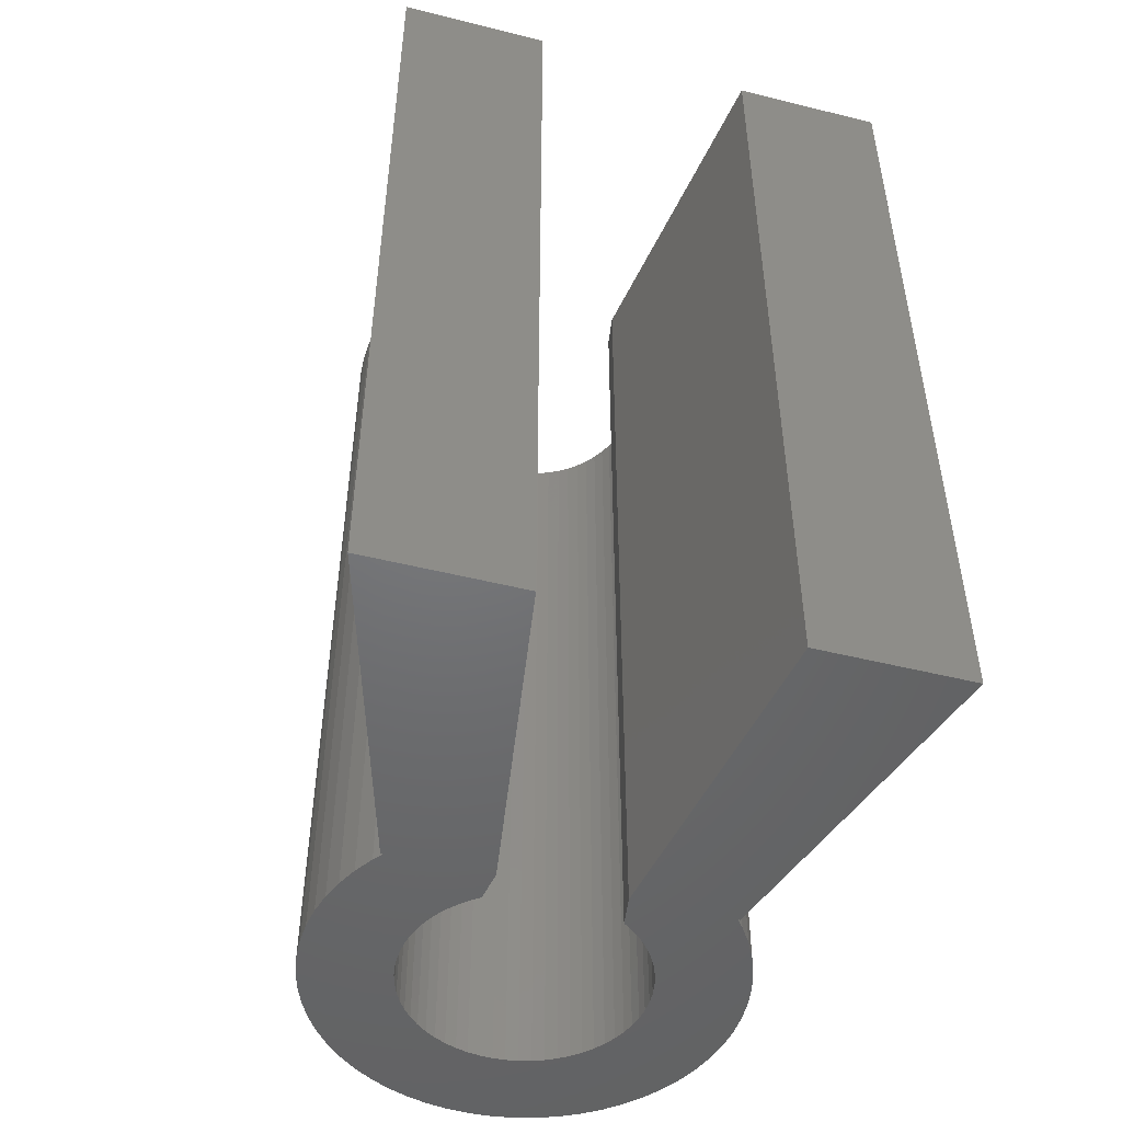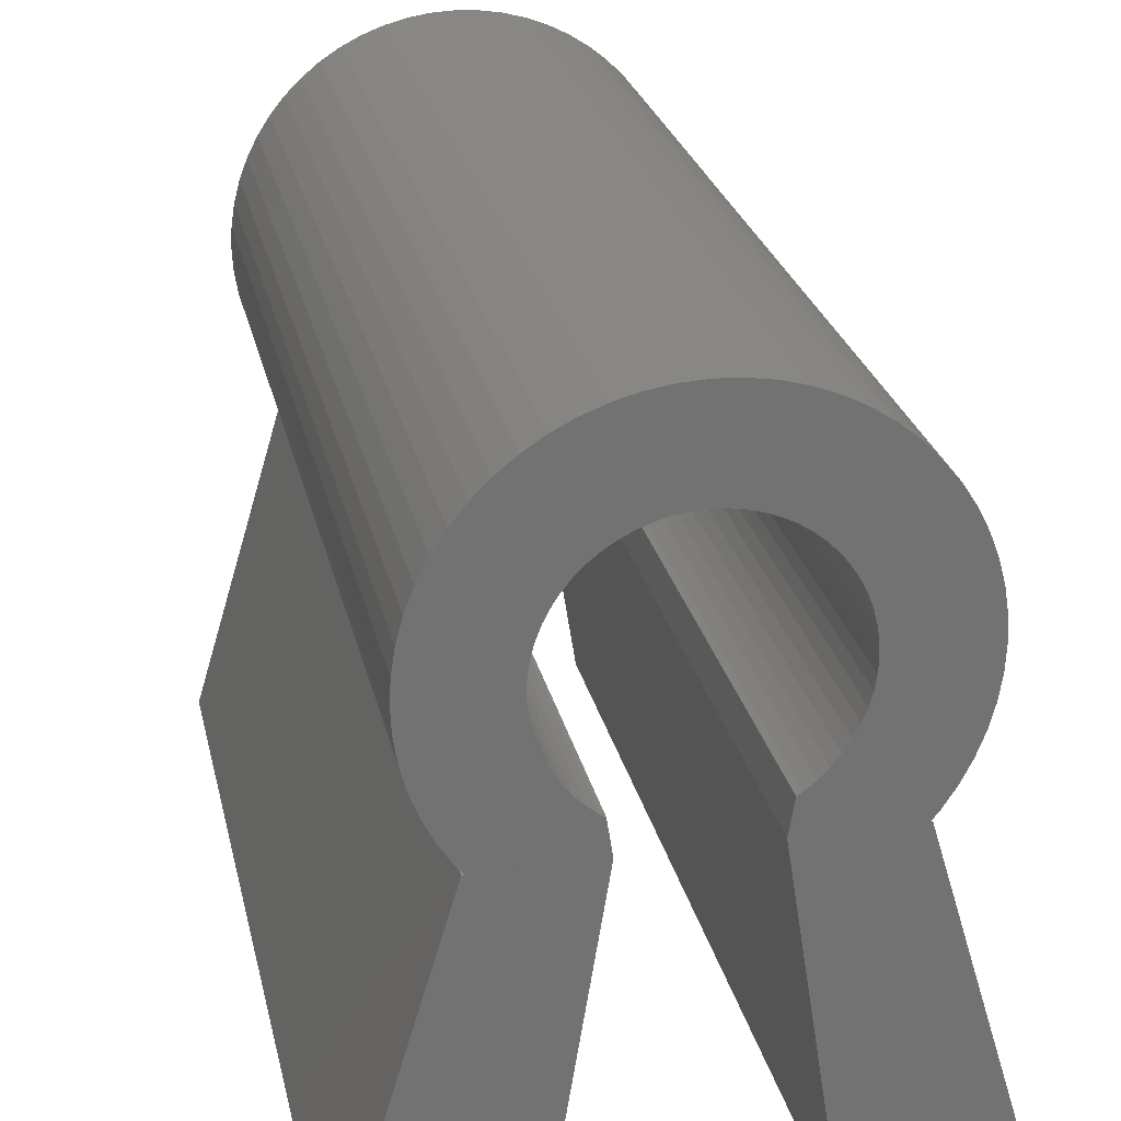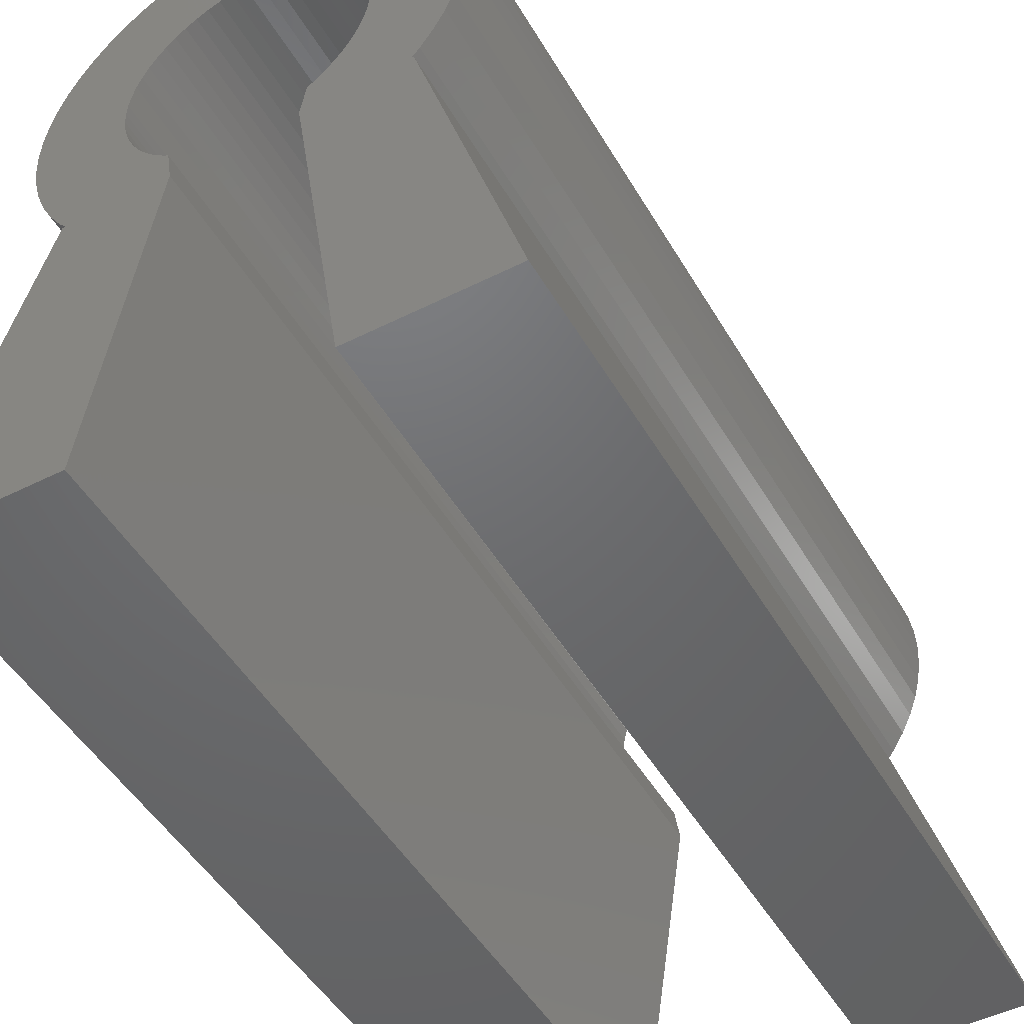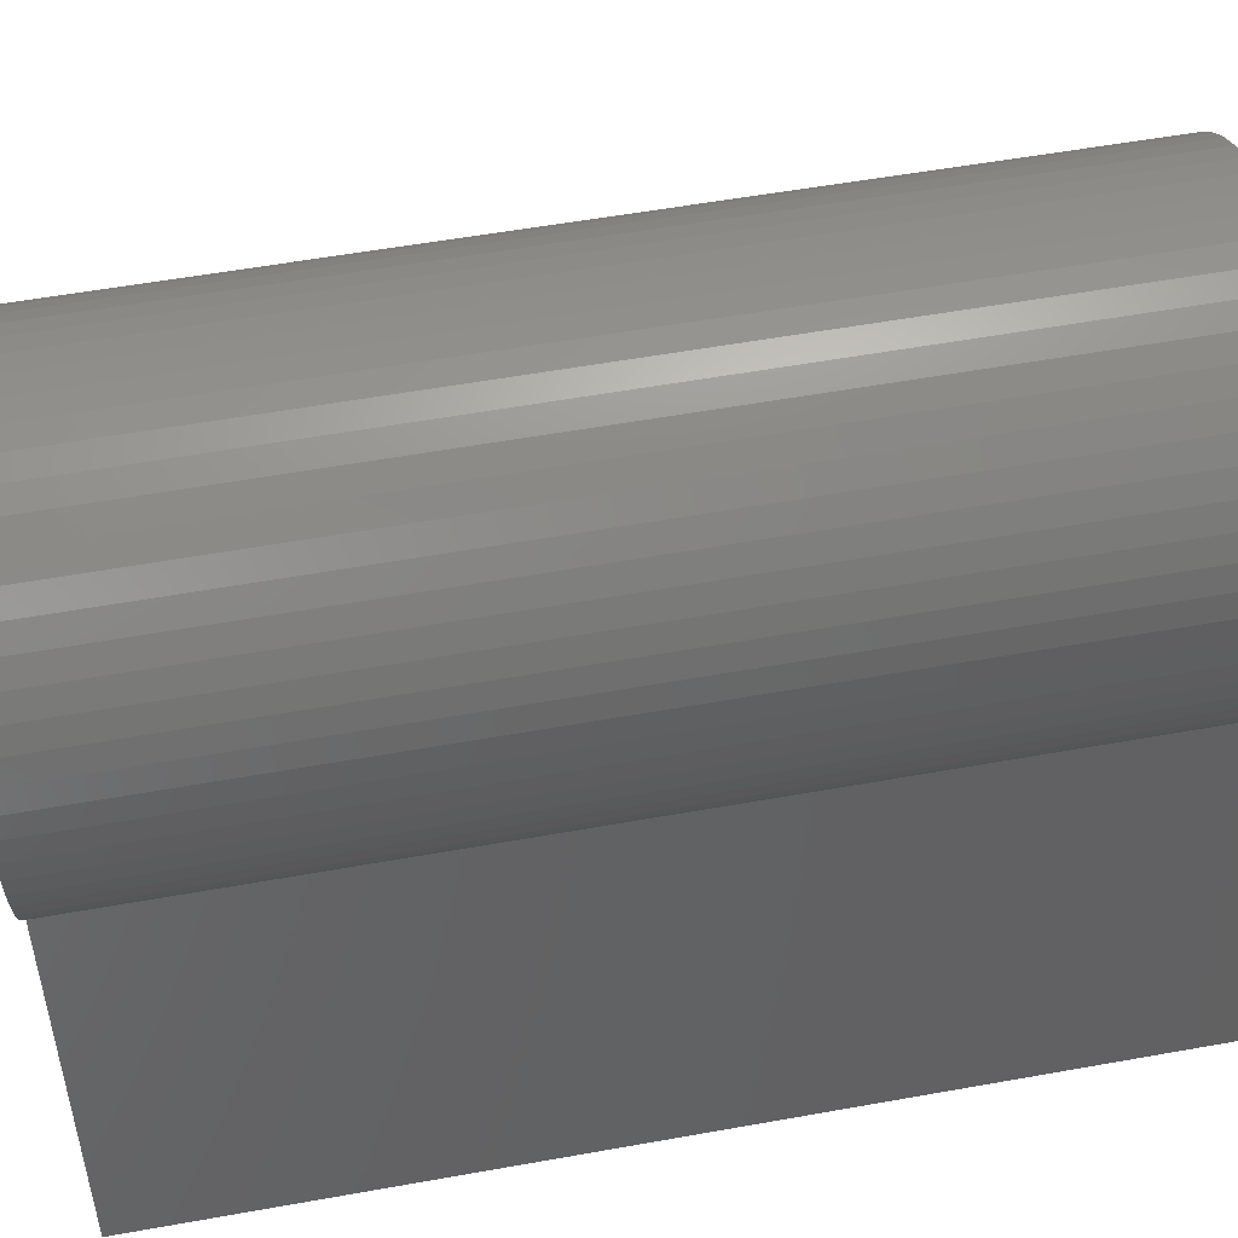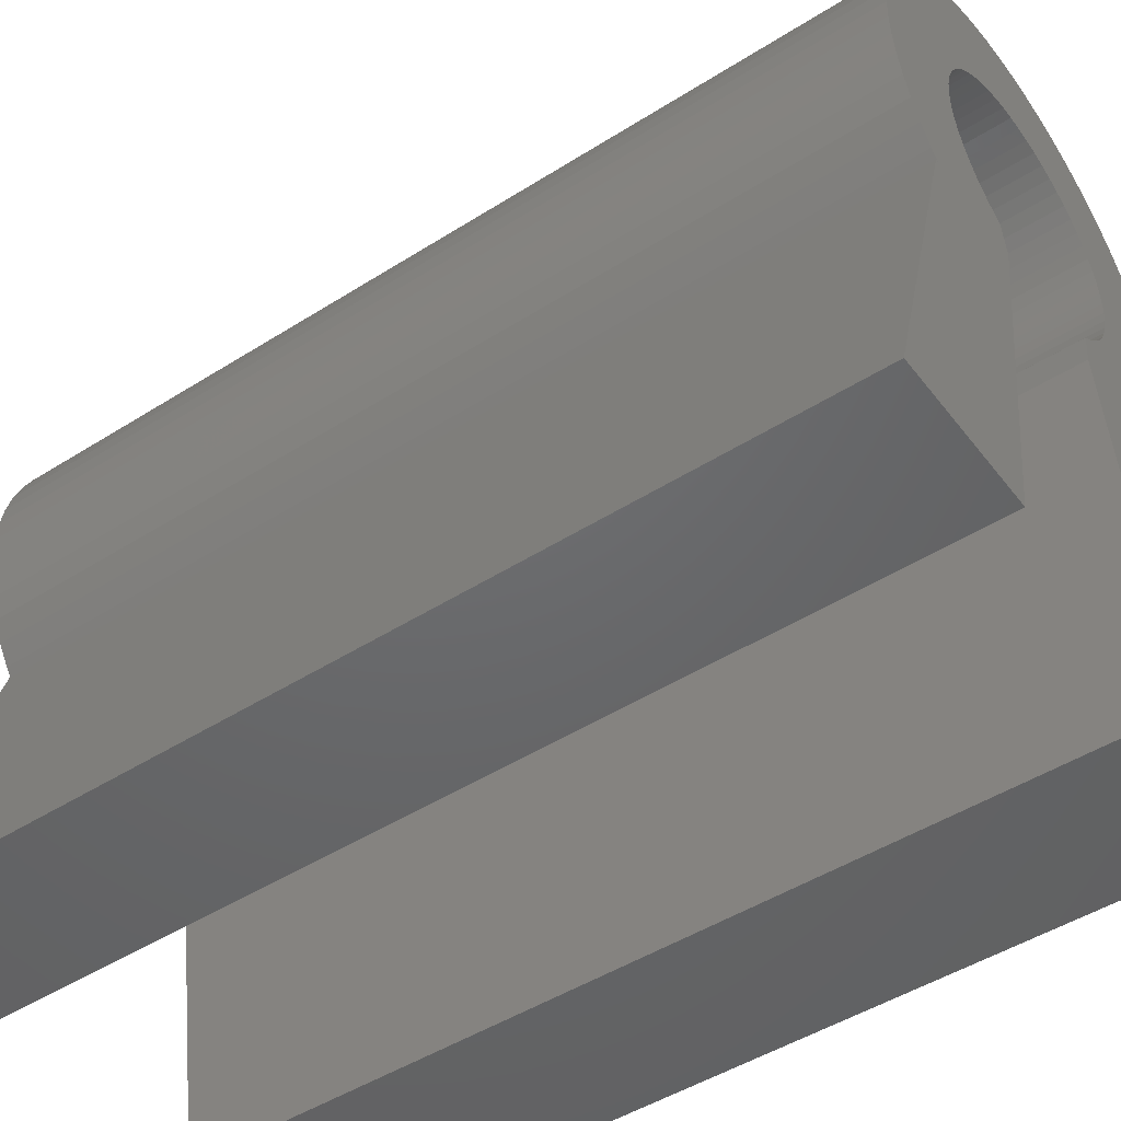
<metadata>
{"format":"stl","ext":"stl","renderer":"f3d","projection":"perspective","resolution":1024,"background":"white","views":[{"elev":-49.4,"azim":-15.4,"up":"+Z"},{"elev":25.5,"azim":-12.2,"up":"+Y"},{"elev":-48.5,"azim":-150.8,"up":"+Y"},{"elev":56.5,"azim":-100.6,"up":"+Y"},{"elev":-47.6,"azim":125.6,"up":"+Y"}]}
</metadata>
<code>
# stl→obj: 250 verts, 496 faces
v -3.481 1.844 -9.802e-17
v -3.5 2.21 15
v -3.5 2.21 6.211e-17
v -3.481 1.844 15
v 3.481 1.844 15
v 3.5 2.21 9.193e-16
v 3.5 2.21 15
v 3.481 1.844 7.545e-16
v -2.342 -0.391 -9.512e-16
v -2.601 -0.132 -3.478e-16
v -2.601 -0.132 -8.678e-16
v -2.342 -0.391 -3.736e-16
v 2.057 -0.6216 1.139e-16
v 2.342 -0.391 -3.776e-16
v 2.342 -0.391 2e-16
v 2.057 -0.6216 -5.148e-16
v -3.031 0.46 -6.576e-16
v -3.197 0.7864 15
v -3.197 0.7864 -5.33e-16
v -3.031 0.46 15
v -2.832 0.1528 -7.696e-16
v -2.832 0.1528 15
v -1.424 -0.9874 -1.104e-15
v -1.183 -1.08 -3.846e-16
v -1.424 -0.9874 -3.936e-16
v -1.183 -1.08 -1.115e-15
v -2.057 -0.6216 -1.019e-15
v -1.75 -0.8211 -3.966e-16
v -2.057 -0.6216 -3.899e-16
v -1.75 -0.8211 -1.07e-15
v 3.031 0.46 15
v 3.197 0.7864 2.501e-16
v 3.197 0.7864 15
v 3.031 0.46 8.475e-17
v -3.424 2.938 3.946e-16
v -3.329 3.292 15
v -3.329 3.292 5.634e-16
v -3.424 2.938 15
v 3.481 2.576 1.079e-15
v 3.481 2.576 15
v -3.329 1.128 -3.972e-16
v -3.424 1.482 15
v -3.424 1.482 -2.517e-16
v -3.329 1.128 15
v -2.708 0 -3.316e-16
v -2.708 -3.331e-15 15
v 3.329 1.128 15
v 3.424 1.482 5.868e-16
v 3.424 1.482 15
v 3.329 1.128 4.18e-16
v 2.832 0.1528 15
v 2.708 0 3.316e-16
v 2.832 0.1528 -7.613e-17
v 2.708 -3.331e-15 15
v 2.601 -0.132 -2.308e-16
v 2.601 -0.132 2.892e-16
v 1.989 2.419 15
v 2 2.21 15
v 2.342 4.811 15
v 1.956 2.626 15
v 1.902 2.828 15
v 1.827 3.023 15
v 1.176 3.828 15
v 2.057 5.042 15
v 1.75 5.241 15
v 1.732 3.21 15
v 1.618 3.386 15
v 1.486 3.548 15
v 1 3.942 15
v 1.424 5.407 15
v 1.338 3.696 15
v 0.8135 4.037 15
v 1.082 5.539 15
v 0.618 4.112 15
v 0.7277 5.634 15
v 0.4158 4.166 15
v 0.3658 5.691 15
v 0.2091 4.199 15
v -1.837e-15 5.71 15
v -1.837e-15 4.21 15
v -0.2091 4.199 15
v -0.3658 5.691 15
v -0.4158 4.166 15
v -0.7277 5.634 15
v -0.618 4.112 15
v -1.082 5.539 15
v -0.8135 4.037 15
v -1.424 5.407 15
v -1 3.942 15
v -1.75 5.241 15
v -1.176 3.828 15
v -2.057 5.042 15
v -1.338 3.696 15
v -2.342 4.811 15
v -1.486 3.548 15
v -2.601 4.552 15
v -1.618 3.386 15
v -2.832 4.267 15
v -1.732 3.21 15
v -3.031 3.96 15
v -1.827 3.023 15
v 3.424 2.938 15
v 3.329 3.292 15
v 1.989 2.001 15
v 3.197 3.634 15
v 3.031 3.96 15
v 1.956 1.794 15
v 2.832 4.267 15
v 1.902 1.592 15
v 2.601 4.552 15
v 1.827 1.397 15
v 1.732 1.21 15
v 1.618 1.034 15
v 1.486 0.8717 15
v 1.338 0.7237 15
v 1.012 -3.331e-15 15
v 1.176 0.592 15
v 1.098 0.5418 15
v -1.176 0.592 15
v -1.012 -3.331e-15 15
v -1.098 0.5418 15
v -1.338 0.7237 15
v -1.486 0.8717 15
v -1.618 1.034 15
v -1.732 1.21 15
v -3.197 3.634 15
v -1.902 2.828 15
v -1.956 2.626 15
v -1.827 1.397 15
v -1.902 1.592 15
v -1.956 1.794 15
v -1.989 2.419 15
v -3.481 2.576 15
v -2 2.21 15
v -1.989 2.001 15
v -2.057 -0.6216 15
v -1.012 -8.123e-07 15
v -1.012 -2.83e-09 15
v -1.424 -0.9874 15
v -1.183 -1.08 15
v -1.75 -0.8211 15
v -2.342 -0.391 15
v -2.601 -0.132 15
v -2.708 -2.83e-09 15
v 1.012 -2.83e-09 15
v 2.601 -0.132 15
v 2.708 -2.83e-09 15
v 2.342 -0.391 15
v 2.057 -0.6216 15
v 1.012 -8.123e-07 15
v 1.75 -0.8211 15
v 1.424 -0.9874 15
v 1.183 -1.08 15
v 1.424 -0.9874 -4.492e-17
v 1.75 -0.8211 -6.41e-16
v 1.75 -0.8211 3.199e-17
v 1.424 -0.9874 -7.549e-16
v 1.183 -1.08 -9.479e-17
v 1.183 -1.08 -8.252e-16
v -2.359e-31 5.71 2.045e-15
v -0.3658 5.691 1.992e-15
v -0.7277 5.634 1.922e-15
v -1.082 5.539 1.837e-15
v -2.057 5.042 1.496e-15
v -2.342 4.811 1.359e-15
v -1.424 5.407 1.736e-15
v -1.75 5.241 1.622e-15
v -2.832 4.267 1.058e-15
v -2.601 4.552 1.212e-15
v -3.197 3.634 7.314e-16
v -3.031 3.96 8.967e-16
v 2.342 4.811 1.933e-15
v 2.601 4.552 1.849e-15
v 1.75 5.241 2.051e-15
v 2.057 5.042 2e-15
v 1.082 5.539 2.101e-15
v 1.424 5.407 2.085e-15
v 0.7277 5.634 2.1e-15
v 0.3658 5.691 2.081e-15
v 3.197 3.634 1.514e-15
v 3.329 3.292 1.379e-15
v 2.832 4.267 1.751e-15
v 3.031 3.96 1.639e-15
v 3.424 2.938 1.233e-15
v -1.012 -8.123e-07 -6.147e-16
v -1.176 0.592 -3.718e-16
v -1.098 0.5418 -3.846e-16
v -1.338 0.7237 -3.332e-16
v -1.486 0.8717 -2.856e-16
v -1.618 1.034 -2.295e-16
v -1.732 1.21 -1.655e-16
v -1.827 1.397 -9.428e-17
v 2 2.21 7.356e-16
v 1.989 2.001 6.415e-16
v 1.956 1.794 5.456e-16
v 1.989 2.419 8.271e-16
v 1.902 1.592 4.492e-16
v 1.827 1.397 3.532e-16
v 1.956 2.626 9.15e-16
v 1.732 1.21 2.587e-16
v 1.618 1.034 1.668e-16
v 1.902 2.828 9.981e-16
v 1.486 0.8717 7.842e-17
v 1.012 -8.123e-07 -3.667e-16
v 1.827 3.023 1.076e-15
v 1.338 0.7237 -5.442e-18
v 1.176 0.592 -8.387e-17
v 1.098 0.5418 -1.156e-16
v 1.732 3.21 1.147e-15
v 1.618 3.386 1.211e-15
v 1.486 3.548 1.267e-15
v 1.338 3.696 1.315e-15
v 1.176 3.828 1.353e-15
v 1 3.942 1.382e-15
v 0.8135 4.037 1.402e-15
v 0.618 4.112 1.411e-15
v 0.4158 4.166 1.41e-15
v 0.2091 4.199 1.4e-15
v -1.582e-31 4.21 1.379e-15
v -0.2091 4.199 1.348e-15
v -0.4158 4.166 1.309e-15
v -0.618 4.112 1.26e-15
v -0.8135 4.037 1.202e-15
v -1 3.942 1.137e-15
v -1.176 3.828 1.065e-15
v -1.338 3.696 9.869e-16
v -1.486 3.548 9.03e-16
v -1.618 3.386 8.146e-16
v -1.732 3.21 7.227e-16
v -1.827 3.023 6.282e-16
v -1.902 2.828 5.322e-16
v -1.956 2.626 4.358e-16
v -1.989 2.419 3.4e-16
v -3.481 2.576 2.269e-16
v -2 2.21 2.458e-16
v -1.902 1.592 -1.668e-17
v -1.956 1.794 6.649e-17
v -1.989 2.001 1.543e-16
v -1.884 -5.5 -1.452e-15
v -4.4 -5.5 -1.76e-15
v -2.75 0 -3.368e-16
v 2.75 0 3.368e-16
v 4.4 -5.5 -6.824e-16
v 1.884 -5.5 -9.906e-16
v -2.75 -3.331e-15 15
v -4.4 -5.5 15
v 2.75 -3.331e-15 15
v 4.4 -5.5 15
v 1.884 -5.5 15
v -1.884 -5.5 15
f 1 2 3
f 2 1 4
f 5 6 7
f 6 5 8
f 9 10 11
f 10 9 12
f 13 14 15
f 14 13 16
f 17 18 19
f 18 17 20
f 21 20 17
f 20 21 22
f 23 24 25
f 24 23 26
f 27 28 29
f 28 27 30
f 31 32 33
f 32 31 34
f 35 36 37
f 36 35 38
f 7 39 40
f 39 7 6
f 41 42 43
f 42 41 44
f 43 4 1
f 4 43 42
f 19 44 41
f 44 19 18
f 21 45 22
f 11 45 21
f 45 11 10
f 22 45 46
f 30 25 28
f 25 30 23
f 9 29 12
f 29 9 27
f 47 48 49
f 48 47 50
f 51 52 53
f 52 51 54
f 55 52 56
f 52 55 53
f 15 55 56
f 55 15 14
f 51 34 31
f 34 51 53
f 33 50 47
f 50 33 32
f 49 8 5
f 8 49 48
f 40 57 58
f 59 60 57
f 59 61 60
f 59 62 61
f 63 64 65
f 59 66 62
f 59 67 66
f 59 68 67
f 69 65 70
f 59 71 68
f 64 63 71
f 72 70 73
f 65 69 63
f 70 72 69
f 74 73 75
f 73 74 72
f 75 76 74
f 77 76 75
f 77 78 76
f 79 78 77
f 79 80 78
f 79 81 80
f 82 81 79
f 82 83 81
f 84 83 82
f 83 84 85
f 86 85 84
f 85 86 87
f 88 87 86
f 87 88 89
f 90 89 88
f 89 90 91
f 92 91 90
f 91 92 93
f 94 93 92
f 93 94 95
f 96 95 94
f 95 96 97
f 98 97 96
f 97 98 99
f 99 100 101
f 100 99 98
f 58 7 40
f 57 40 102
f 7 58 5
f 57 102 103
f 104 5 58
f 57 103 105
f 5 104 49
f 57 105 106
f 107 49 104
f 57 106 108
f 49 107 47
f 109 47 107
f 57 108 110
f 57 110 59
f 71 59 64
f 47 109 33
f 111 33 109
f 33 111 31
f 112 31 111
f 31 112 51
f 113 51 112
f 51 113 54
f 114 54 113
f 115 54 114
f 116 115 117
f 116 117 118
f 115 116 54
f 119 120 121
f 122 120 119
f 46 122 123
f 46 123 124
f 22 124 125
f 126 101 100
f 101 126 127
f 36 127 126
f 127 36 128
f 122 46 120
f 20 125 129
f 18 129 130
f 44 130 131
f 38 128 36
f 128 38 132
f 133 132 38
f 125 20 22
f 124 22 46
f 132 133 134
f 129 18 20
f 2 134 133
f 130 44 18
f 134 2 135
f 131 42 44
f 4 135 2
f 131 4 42
f 135 4 131
f 136 137 138
f 137 139 140
f 137 141 139
f 137 136 141
f 138 142 136
f 138 143 142
f 143 138 144
f 145 146 147
f 146 145 148
f 148 145 149
f 150 149 145
f 151 150 152
f 149 150 151
f 152 150 153
f 154 155 156
f 155 154 157
f 158 157 154
f 157 158 159
f 156 16 13
f 16 156 155
f 160 82 79
f 82 160 161
f 162 86 84
f 86 162 163
f 164 94 92
f 94 164 165
f 166 90 88
f 90 166 167
f 168 96 169
f 96 168 98
f 170 100 171
f 100 170 126
f 110 172 59
f 172 110 173
f 64 174 65
f 174 64 175
f 70 176 73
f 176 70 177
f 178 77 75
f 77 178 179
f 103 180 105
f 180 103 181
f 106 182 108
f 182 106 183
f 102 181 103
f 181 102 184
f 185 186 187
f 23 185 26
f 30 185 23
f 27 185 30
f 9 185 27
f 185 188 186
f 185 9 188
f 188 9 189
f 11 189 9
f 189 11 190
f 21 190 11
f 190 21 191
f 191 17 192
f 17 191 21
f 193 6 8
f 194 8 48
f 6 193 39
f 195 48 50
f 196 39 193
f 197 50 32
f 39 196 184
f 198 32 34
f 199 184 196
f 200 34 53
f 184 199 181
f 201 53 55
f 202 181 199
f 203 55 14
f 181 202 180
f 204 14 16
f 205 180 202
f 180 205 183
f 8 194 193
f 48 195 194
f 50 197 195
f 32 198 197
f 204 16 155
f 34 200 198
f 53 201 200
f 55 203 201
f 204 155 157
f 14 206 203
f 204 157 159
f 14 204 206
f 206 204 207
f 207 204 208
f 209 183 205
f 183 209 182
f 210 182 209
f 182 210 173
f 211 173 210
f 173 211 172
f 212 172 211
f 172 212 175
f 213 175 212
f 175 213 174
f 214 174 213
f 174 214 177
f 215 177 214
f 177 215 176
f 216 176 215
f 176 216 178
f 217 178 216
f 217 179 178
f 218 179 217
f 219 179 218
f 219 160 179
f 220 160 219
f 220 161 160
f 221 161 220
f 162 221 222
f 221 162 161
f 163 222 223
f 166 223 224
f 222 163 162
f 167 224 225
f 164 225 226
f 223 166 163
f 165 226 227
f 169 227 228
f 168 228 229
f 224 167 166
f 171 229 230
f 170 230 231
f 37 231 232
f 35 232 233
f 225 164 167
f 234 233 235
f 19 192 17
f 192 19 236
f 226 165 164
f 41 236 19
f 227 169 165
f 236 41 237
f 228 168 169
f 43 237 41
f 229 171 168
f 237 43 238
f 230 170 171
f 1 238 43
f 231 37 170
f 238 1 235
f 232 35 37
f 3 235 1
f 233 234 35
f 235 3 234
f 161 84 82
f 84 161 162
f 163 88 86
f 88 163 166
f 169 94 165
f 94 169 96
f 167 92 90
f 92 167 164
f 171 98 168
f 98 171 100
f 37 126 170
f 126 37 36
f 234 38 35
f 38 234 133
f 3 133 234
f 133 3 2
f 59 175 64
f 175 59 172
f 65 177 70
f 177 65 174
f 176 75 73
f 75 176 178
f 179 79 77
f 79 179 160
f 105 183 106
f 183 105 180
f 108 173 110
f 173 108 182
f 40 184 102
f 184 40 39
f 119 188 122
f 188 119 186
f 200 111 198
f 111 200 112
f 129 236 130
f 236 129 192
f 125 192 129
f 192 125 191
f 195 104 194
f 104 195 107
f 206 114 203
f 114 206 115
f 134 233 132
f 233 134 235
f 97 227 95
f 227 97 228
f 78 217 76
f 217 78 218
f 211 71 212
f 71 211 68
f 196 60 199
f 60 196 57
f 131 238 135
f 238 131 237
f 130 237 131
f 237 130 236
f 123 190 124
f 190 123 189
f 124 191 125
f 191 124 190
f 122 189 123
f 189 122 188
f 121 186 119
f 186 121 187
f 194 58 193
f 58 194 104
f 198 109 197
f 109 198 111
f 197 107 195
f 107 197 109
f 201 112 200
f 112 201 113
f 203 113 201
f 113 203 114
f 207 118 117
f 118 207 208
f 206 117 115
f 117 206 207
f 135 235 134
f 235 135 238
f 81 219 80
f 219 81 220
f 83 220 81
f 220 83 221
f 85 221 83
f 221 85 222
f 93 225 91
f 225 93 226
f 89 223 87
f 223 89 224
f 101 229 99
f 229 101 230
f 80 218 78
f 218 80 219
f 216 72 74
f 72 216 215
f 214 63 69
f 63 214 213
f 199 61 202
f 61 199 60
f 193 57 196
f 57 193 58
f 209 67 210
f 67 209 66
f 202 62 205
f 62 202 61
f 210 68 211
f 68 210 67
f 132 232 128
f 232 132 233
f 128 231 127
f 231 128 232
f 87 222 85
f 222 87 223
f 95 226 93
f 226 95 227
f 91 224 89
f 224 91 225
f 127 230 101
f 230 127 231
f 99 228 97
f 228 99 229
f 76 216 74
f 216 76 217
f 215 69 72
f 69 215 214
f 213 71 63
f 71 213 212
f 205 66 209
f 66 205 62
f 239 25 24
f 239 28 25
f 240 28 239
f 28 240 29
f 29 240 12
f 12 240 10
f 10 241 45
f 10 240 241
f 56 242 243
f 242 56 52
f 243 15 56
f 243 13 15
f 156 243 244
f 243 156 13
f 244 154 156
f 154 244 158
f 240 245 241
f 245 240 246
f 116 147 247
f 147 116 145
f 146 247 147
f 247 146 248
f 148 248 146
f 149 248 148
f 151 248 149
f 248 151 249
f 152 249 151
f 249 152 153
f 139 250 140
f 141 250 139
f 246 141 136
f 246 136 142
f 246 142 143
f 245 143 144
f 246 143 245
f 141 246 250
f 120 144 138
f 144 120 245
f 246 239 250
f 239 246 240
f 249 243 248
f 243 249 244
f 248 242 247
f 242 248 243
f 45 245 46
f 245 45 241
f 120 46 245
f 242 54 247
f 54 242 52
f 247 54 116
f 208 116 118
f 204 116 208
f 116 204 145
f 145 204 150
f 250 24 140
f 24 250 239
f 140 185 137
f 24 185 140
f 185 24 26
f 120 187 121
f 185 120 138
f 185 138 137
f 120 185 187
f 158 204 159
f 204 158 150
f 158 153 150
f 244 153 158
f 153 244 249

</code>
